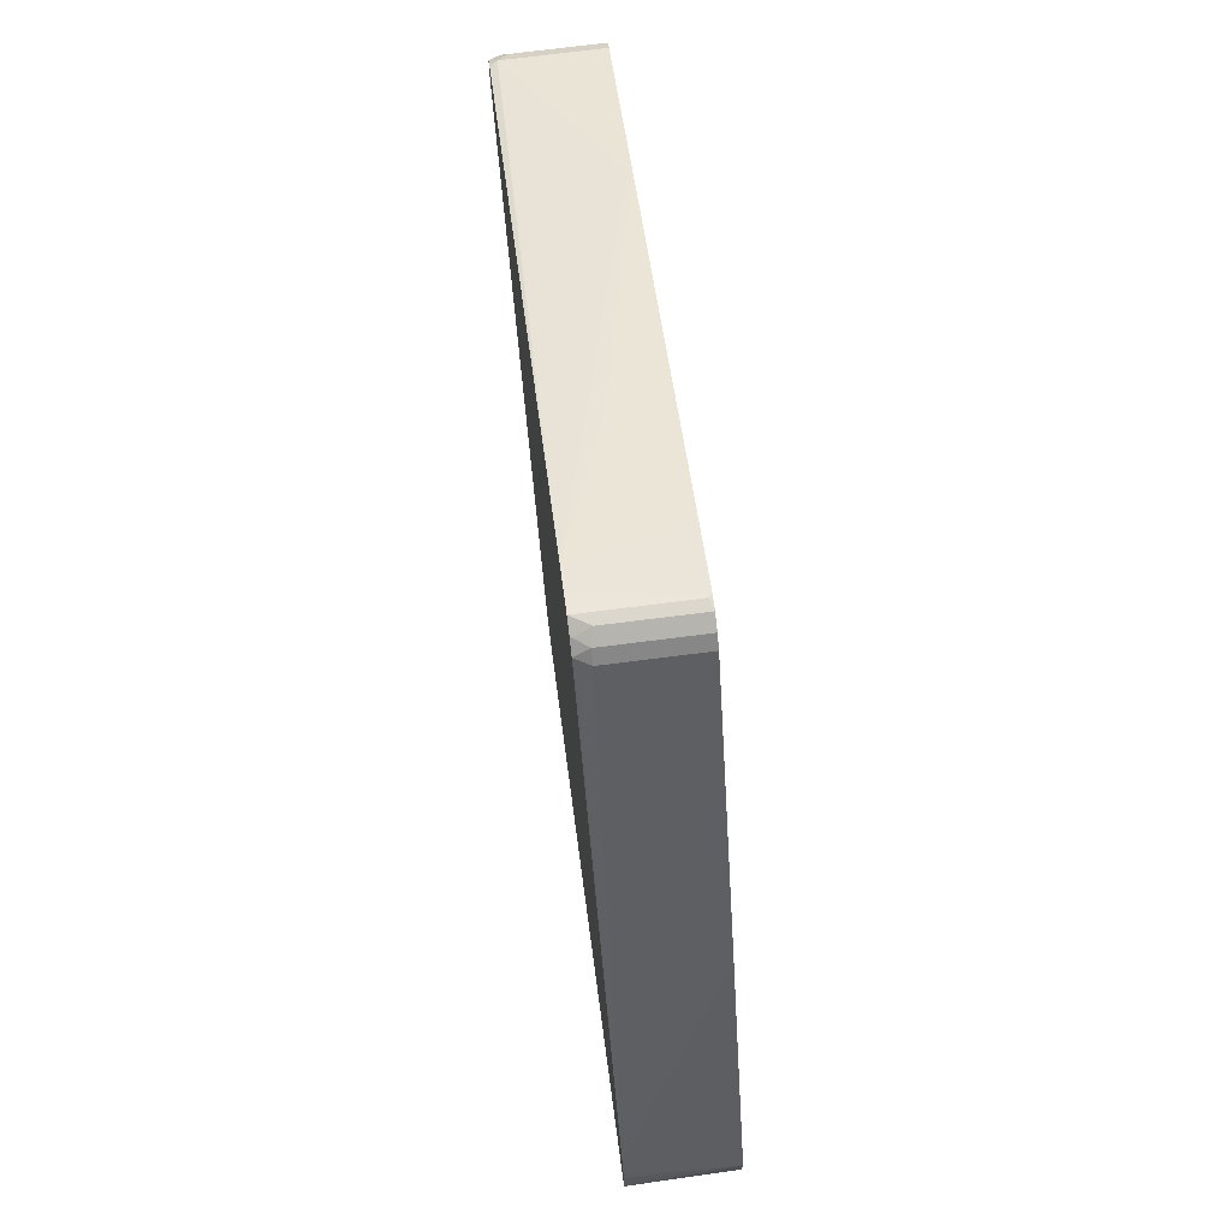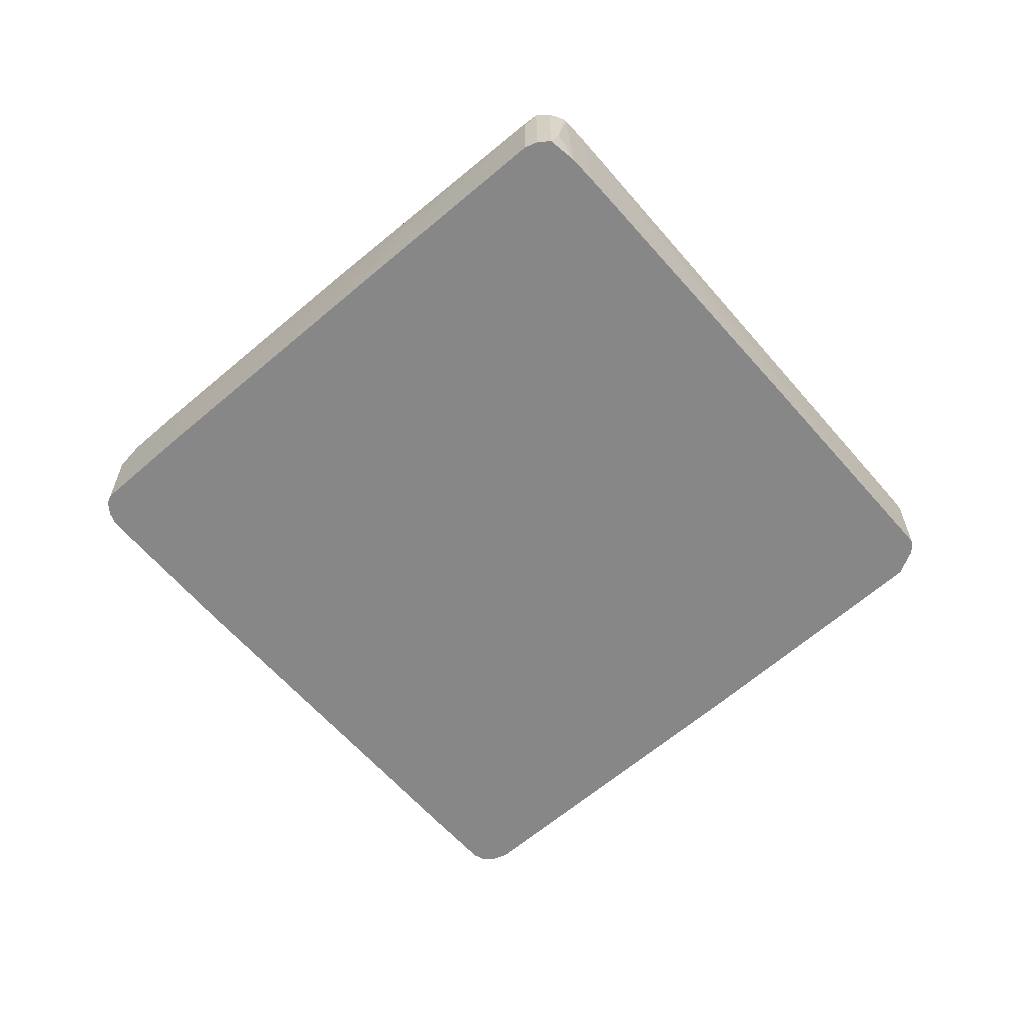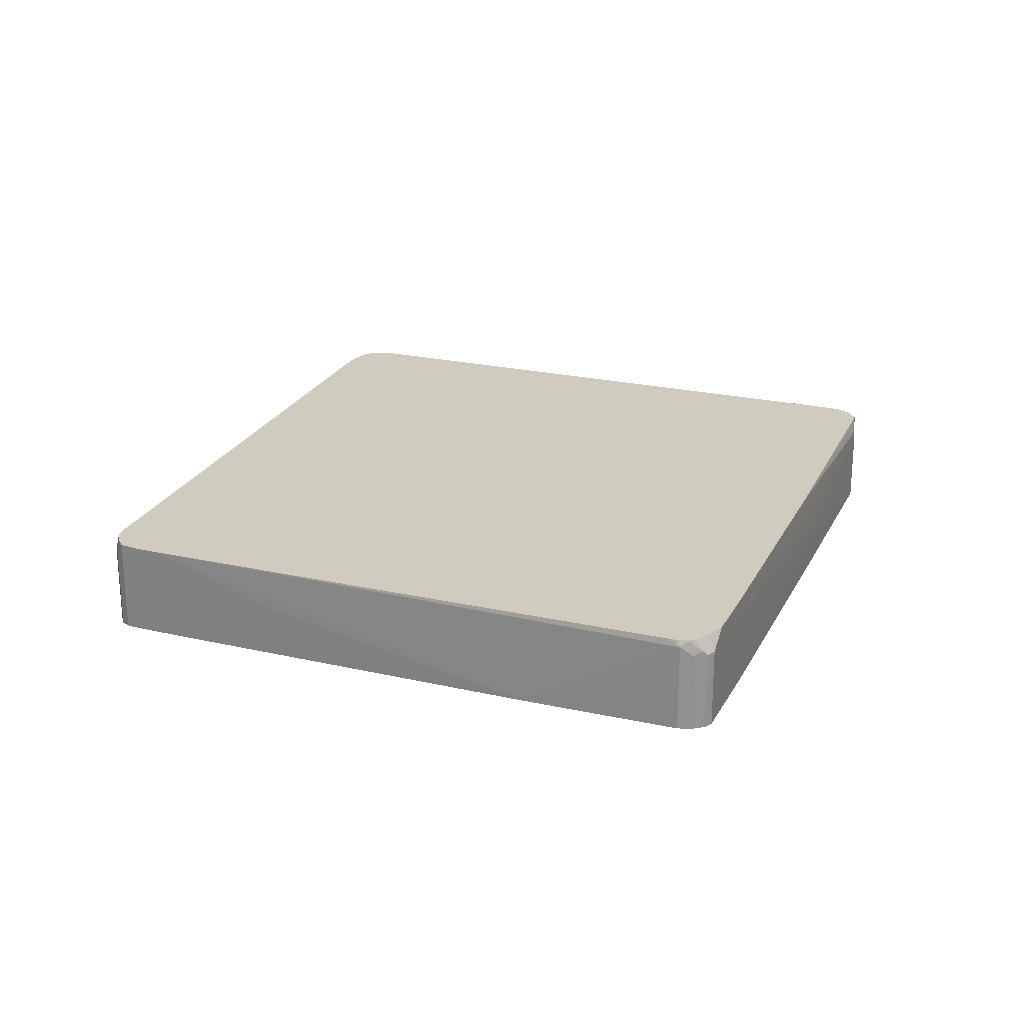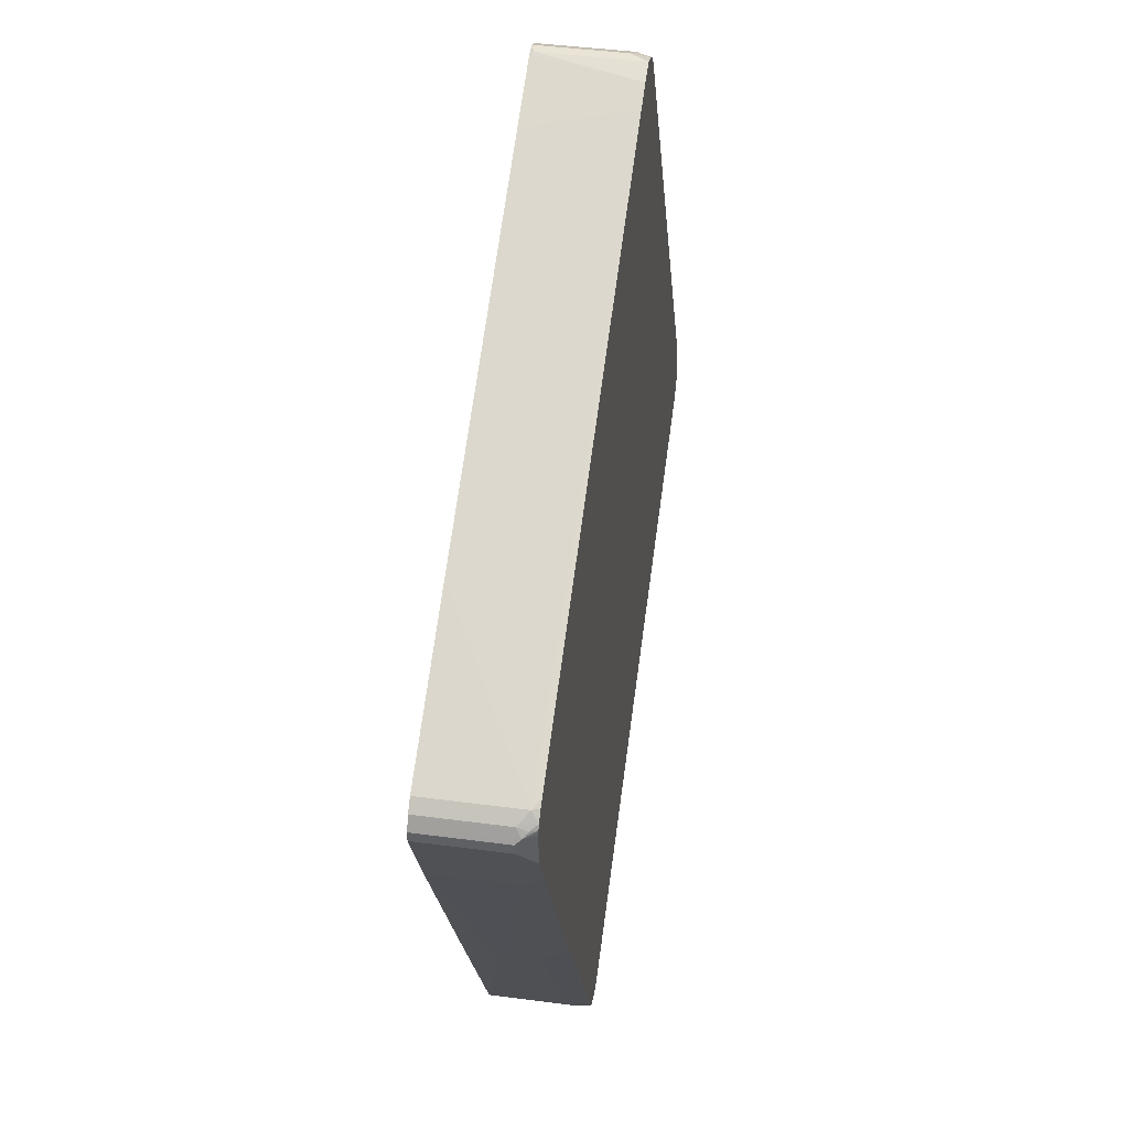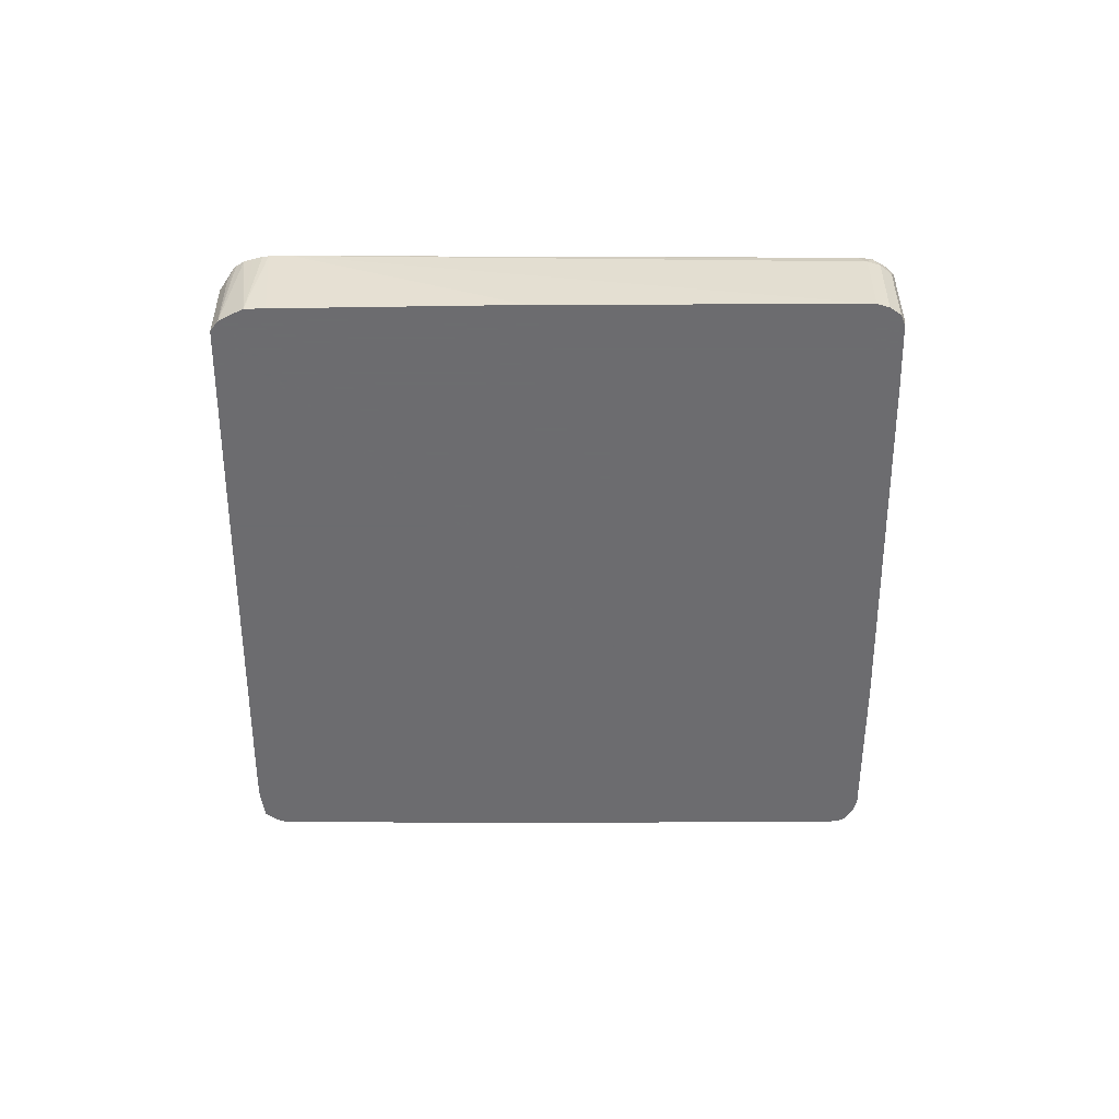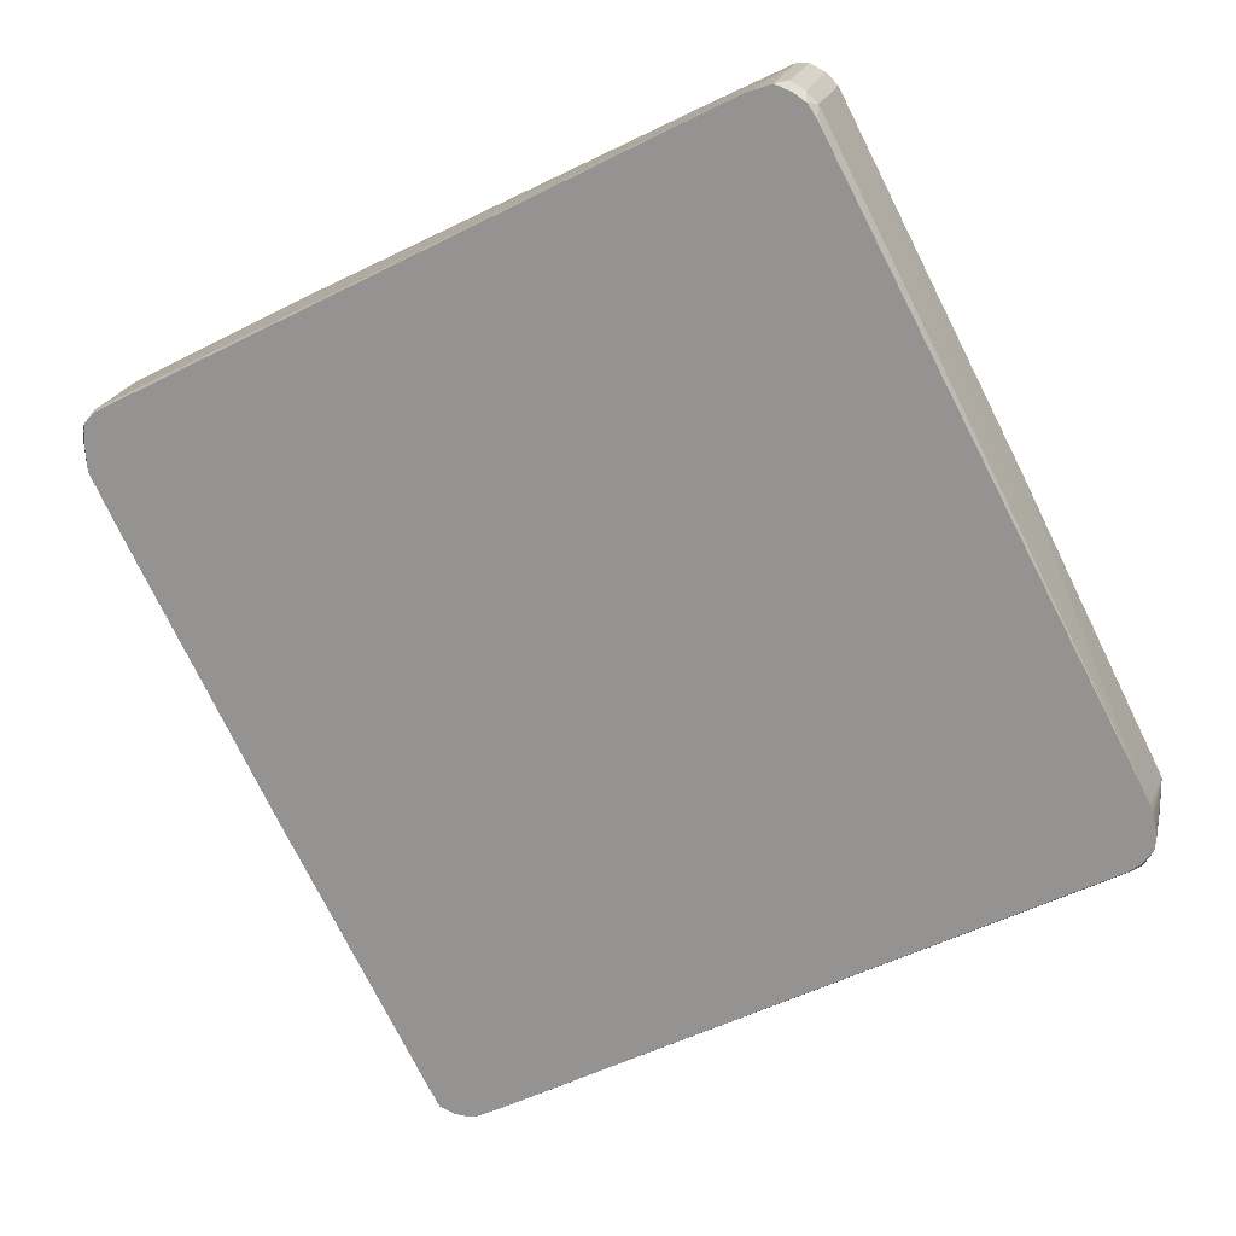
<metadata>
{"format":"obj","ext":"obj","renderer":"f3d","projection":"perspective","resolution":1024,"background":"white","views":[{"elev":73.2,"azim":82.8,"up":"+Y"},{"elev":-62.5,"azim":-21.6,"up":"+Z"},{"elev":23.7,"azim":-131.5,"up":"+Z"},{"elev":43.6,"azim":-81.1,"up":"+Y"},{"elev":-53.8,"azim":117.5,"up":"+Z"},{"elev":19.8,"azim":13.7,"up":"+Y"}]}
</metadata>
<code>
v -0.7796 0.2202 0.02825
v -0.7796 0.2202 0.1695
v -0.7796 0.2372 0.02825
v -0.709 0.07906 0.02825
v -0.7652 0.2202 0.1983
v -0.7796 0.2372 0.1695
v -0.74 0.1412 0.1983
v -0.76 0.1812 0.1983
v -0.7626 0.1863 0.1983
v -0.7753 0.2457 0.1779
v -0.7682 0.2598 0.02825
v -0.7005 0.06212 0.02825
v -0.7005 0.06212 0.1638
v -0.7652 0.2465 0.1983
v -0.7231 0.1073 0.1983
v -0.7644 0.2541 0.1983
v -0.769 0.2541 0.1864
v -0.7682 0.2598 0.1695
v -0.7512 0.2767 0.02825
v -0.4632 -0.3954 0.02825
v -0.4462 -0.4293 0.0791
v -0.7176 0.09646 0.1983
v -0.4462 -0.4293 0.09604
v -0.4632 -0.3954 0.1469
v -0.7605 0.262 0.1983
v -0.7512 0.2767 0.1864
v -0.4971 0.4124 0.02825
v -0.2768 -0.7512 0.02825
v -0.4971 -0.3275 0.1983
v -0.2768 -0.7512 0.1638
v -0.2824 -0.7399 0.1751
v -0.7458 0.2758 0.1983
v -0.4971 0.4124 0.0339
v -0.7372 0.2813 0.1983
v -0.7335 0.2834 0.1983
v -0.02643 0.6561 0.1983
v 0.1491 0.7483 0.1983
v -0.07341 0.6326 0.1186
v -0.05931 0.6396 0.1102
v 0.1092 0.724 0.02825
v -0.2598 -0.7681 0.02825
v -0.2795 -0.7372 0.1906
v -0.2831 -0.726 0.1983
v -0.2598 -0.7681 0.1983
v -0.2601 -0.7677 0.1983
v 0.1863 0.7671 0.1983
v 0.1128 0.7259 0.02825
v -0.2372 -0.7796 0.02825
v -0.2372 -0.7796 0.1525
v -0.2592 -0.7684 0.1983
v 0.2203 0.7796 0.1983
v 0.2203 0.7796 0.0339
v 0.2145 0.7767 0.02825
v -0.2202 -0.7796 0.08474
v -0.1863 -0.7625 0.02825
v -0.2202 -0.7796 0.1983
v -0.2362 -0.7785 0.1983
v 0.2373 0.7796 0.1695
v 0.245 0.7704 0.1983
v 0.2456 0.771 0.1949
v 0.2373 0.7796 0.02825
v 0.2203 0.7774 0.02825
v -0.2027 -0.7782 0.1983
v -0.2084 -0.7796 0.1983
v -0.1789 -0.7588 0.02825
v 0.2598 0.7681 0.1751
v 0.2654 0.7568 0.1983
v 0.2598 0.7681 0.02825
v -0.1561 -0.7475 0.02825
v -0.1687 -0.7613 0.1983
v 0.2768 0.7512 0.1751
v 0.2789 0.7364 0.1983
v 0.2768 0.7512 0.02825
v -0.1336 -0.7362 0.02825
v -0.1608 -0.7573 0.1983
v 0.2795 0.7372 0.1949
v 0.7398 -0.1406 0.1983
v 0.5479 0.2259 0.02825
v 0.3615 -0.4801 0.02825
v -0.1528 -0.753 0.1983
v 0.7475 -0.2787 0.02825
v 0.7513 -0.2767 0.02825
v 0.7513 -0.2767 0.1695
v 0.7372 -0.2837 0.1779
v 0.7575 -0.1761 0.1983
v 0.7457 -0.1694 0.02825
v 0.7231 -0.1242 0.02825
v 0.6214 0.07906 0.02825
v 0.5819 0.1581 0.02825
v 0.7339 -0.2761 0.1983
v 0.7551 -0.2692 0.02825
v 0.7625 -0.2541 0.1695
v 0.7657 -0.243 0.1983
v 0.7496 -0.2633 0.1983
v 0.7372 -0.2753 0.1949
v 0.7614 -0.1863 0.1983
v 0.7625 -0.2033 0.02825
v 0.7607 -0.2579 0.02825
v 0.7625 -0.2541 0.02825
v 0.767 -0.2372 0.1983
v 0.7652 -0.2033 0.1983
v 0.7686 -0.2202 0.1983
f 37 47 40
f 37 40 38
f 38 40 39
f 41 48 49
f 41 49 44
f 42 45 43
f 44 49 50
f 46 51 52
f 46 52 53
f 48 54 64
f 48 64 56
f 48 56 49
f 48 55 54
f 49 57 50
f 51 58 61
f 51 61 52
f 51 59 60
f 37 46 47
f 51 60 58
f 52 61 62
f 46 53 47
f 49 56 57
f 26 37 33
f 31 44 45
f 20 28 21
f 52 62 53
f 21 28 30
f 21 30 23
f 22 24 29
f 23 30 24
f 24 30 31
f 24 31 29
f 25 32 26
f 26 32 34
f 31 45 42
f 26 34 35
f 26 36 37
f 27 33 37
f 27 37 38
f 27 38 39
f 27 39 40
f 28 41 44
f 28 44 30
f 29 31 42
f 29 42 43
f 30 44 31
f 26 35 36
f 54 63 64
f 77 85 86
f 55 65 63
f 77 89 78
f 80 84 90
f 82 91 83
f 83 91 98
f 83 98 92
f 83 92 93
f 83 93 94
f 83 94 95
f 83 95 84
f 84 95 90
f 85 96 97
f 85 97 86
f 90 95 94
f 92 98 99
f 92 99 93
f 93 99 100
f 96 101 97
f 97 102 99
f 97 101 102
f 99 102 100
f 19 33 27
f 77 88 89
f 77 87 88
f 77 86 87
f 75 84 80
f 58 60 66
f 58 68 61
f 59 66 60
f 59 67 66
f 63 65 69
f 63 69 70
f 66 67 71
f 66 71 73
f 66 73 68
f 67 72 71
f 54 55 63
f 69 74 70
f 71 72 76
f 71 76 77
f 71 77 73
f 72 77 76
f 73 77 78
f 74 79 75
f 75 79 81
f 75 81 82
f 75 82 83
f 75 83 84
f 70 74 75
f 19 26 33
f 58 66 68
f 17 25 18
f 1 69 65
f 1 65 55
f 1 55 48
f 1 48 41
f 1 41 28
f 1 28 20
f 1 20 12
f 1 12 4
f 1 4 2
f 2 5 14
f 2 14 6
f 2 4 7
f 2 7 8
f 2 8 9
f 2 9 5
f 3 6 10
f 3 10 11
f 4 12 13
f 4 13 7
f 5 9 8
f 5 8 7
f 1 74 69
f 1 81 79
f 1 82 81
f 1 91 82
f 18 25 26
f 1 2 6
f 1 6 3
f 1 3 11
f 1 11 19
f 1 19 27
f 1 27 40
f 1 40 47
f 1 47 53
f 1 53 62
f 5 7 15
f 1 62 61
f 1 68 73
f 1 73 78
f 1 78 89
f 1 89 88
f 1 88 87
f 1 87 86
f 1 86 97
f 1 97 99
f 1 99 98
f 1 98 91
f 1 61 68
f 5 15 22
f 1 79 74
f 5 29 43
f 5 37 36
f 5 36 35
f 5 35 34
f 5 34 32
f 5 32 25
f 5 25 16
f 5 16 14
f 6 14 10
f 10 14 16
f 10 16 17
f 5 46 37
f 10 17 18
f 11 18 26
f 11 26 19
f 12 20 21
f 12 21 23
f 12 23 13
f 13 22 15
f 13 23 24
f 13 24 22
f 5 22 29
f 16 25 17
f 10 18 11
f 5 51 46
f 7 13 15
f 5 63 70
f 5 43 45
f 5 59 51
f 5 45 44
f 5 44 50
f 5 50 57
f 5 57 56
f 5 56 64
f 5 64 63
f 5 70 75
f 5 75 80
f 5 90 94
f 5 80 90
f 5 93 100
f 5 100 102
f 5 102 101
f 5 101 96
f 5 96 85
f 5 85 77
f 5 77 72
f 5 72 67
f 5 67 59
f 5 94 93

</code>
